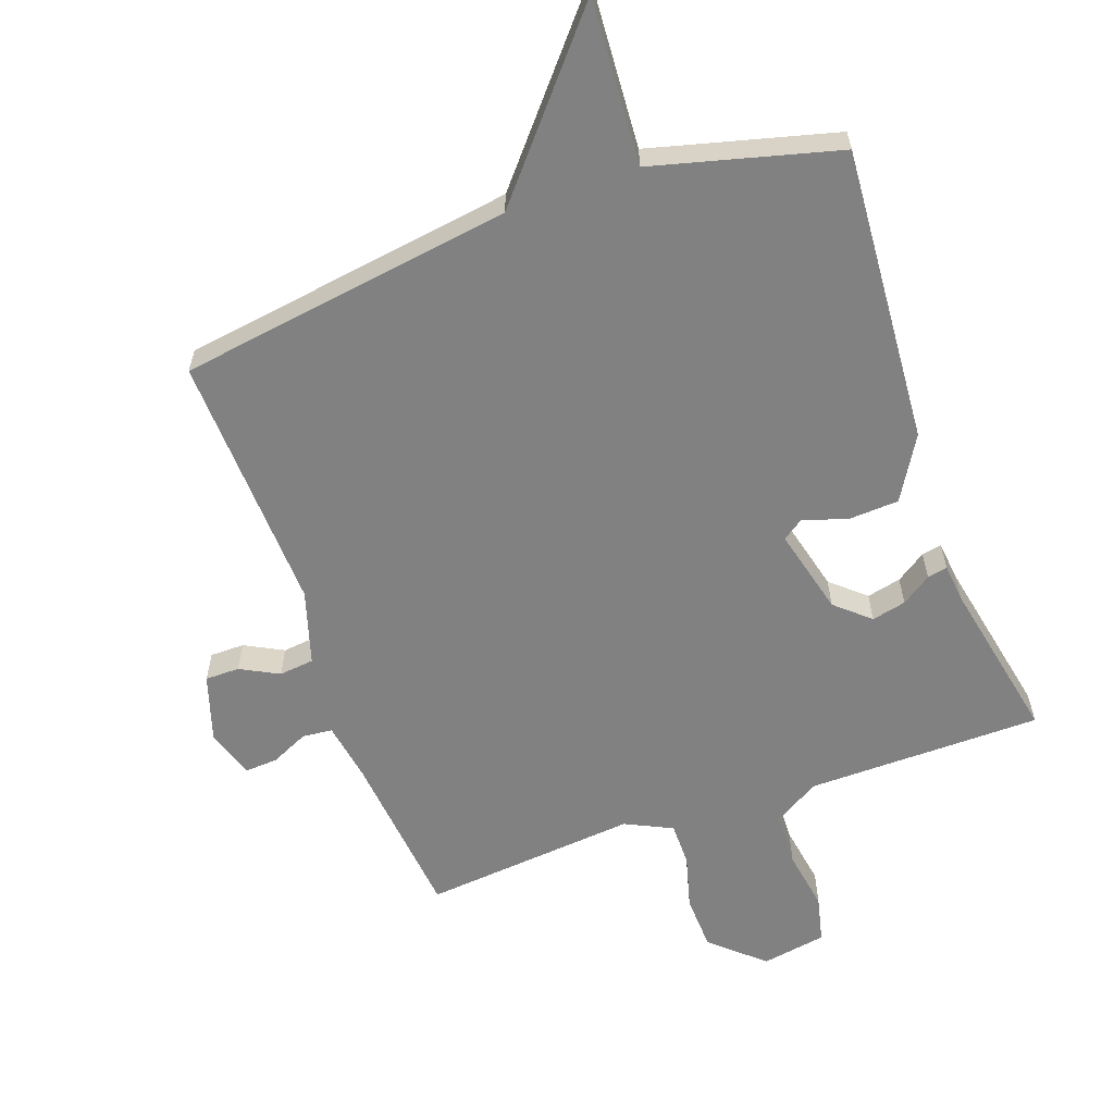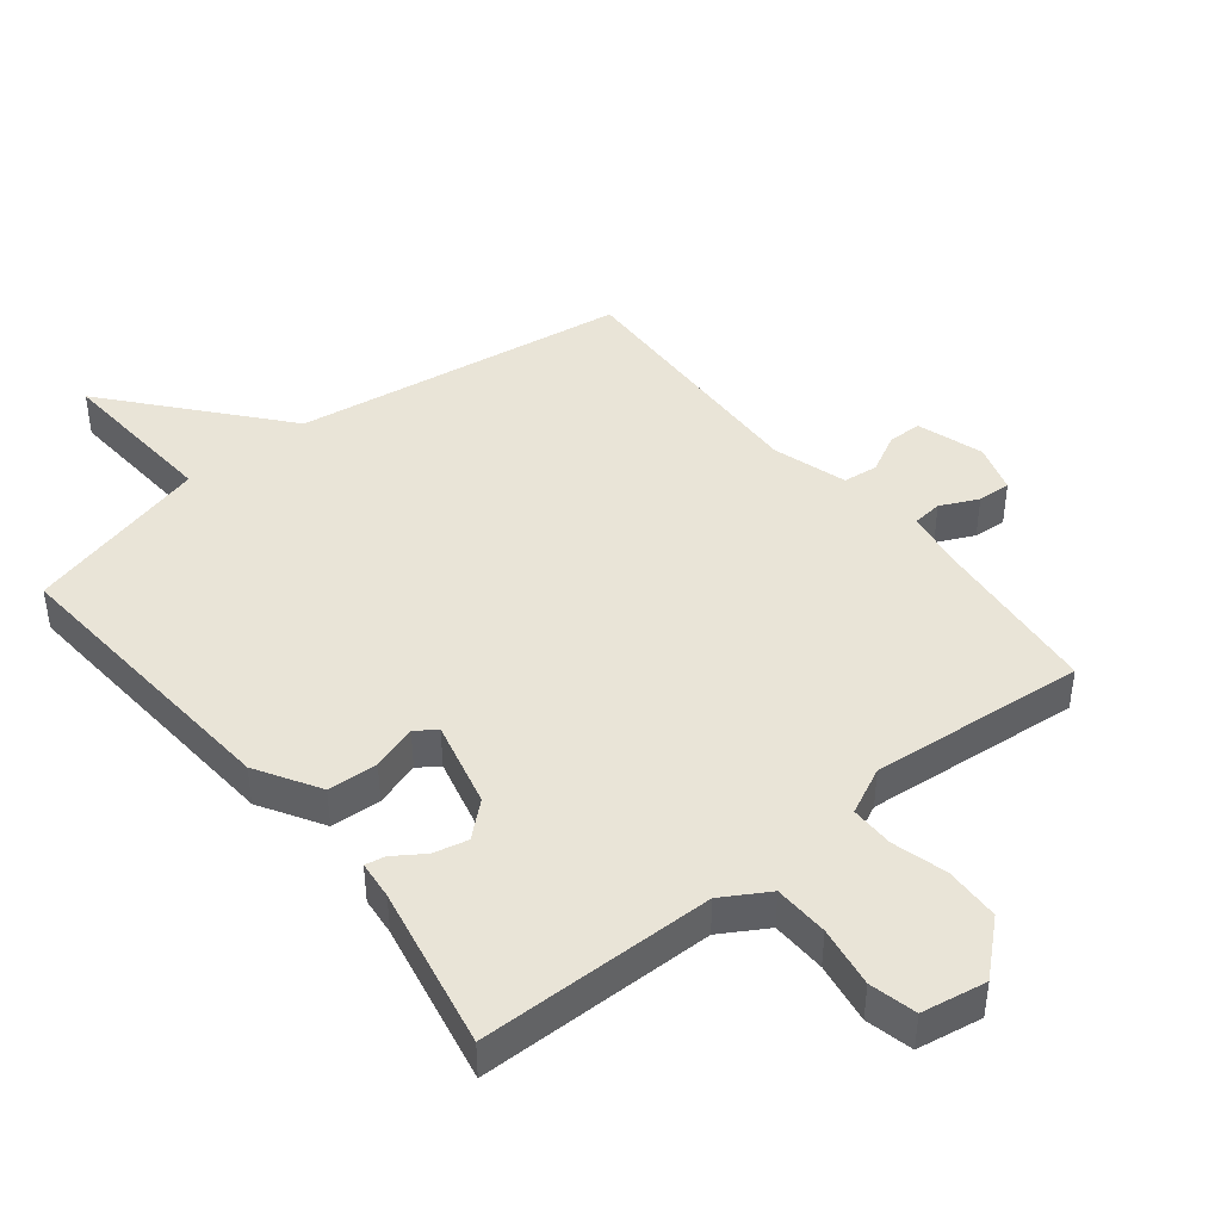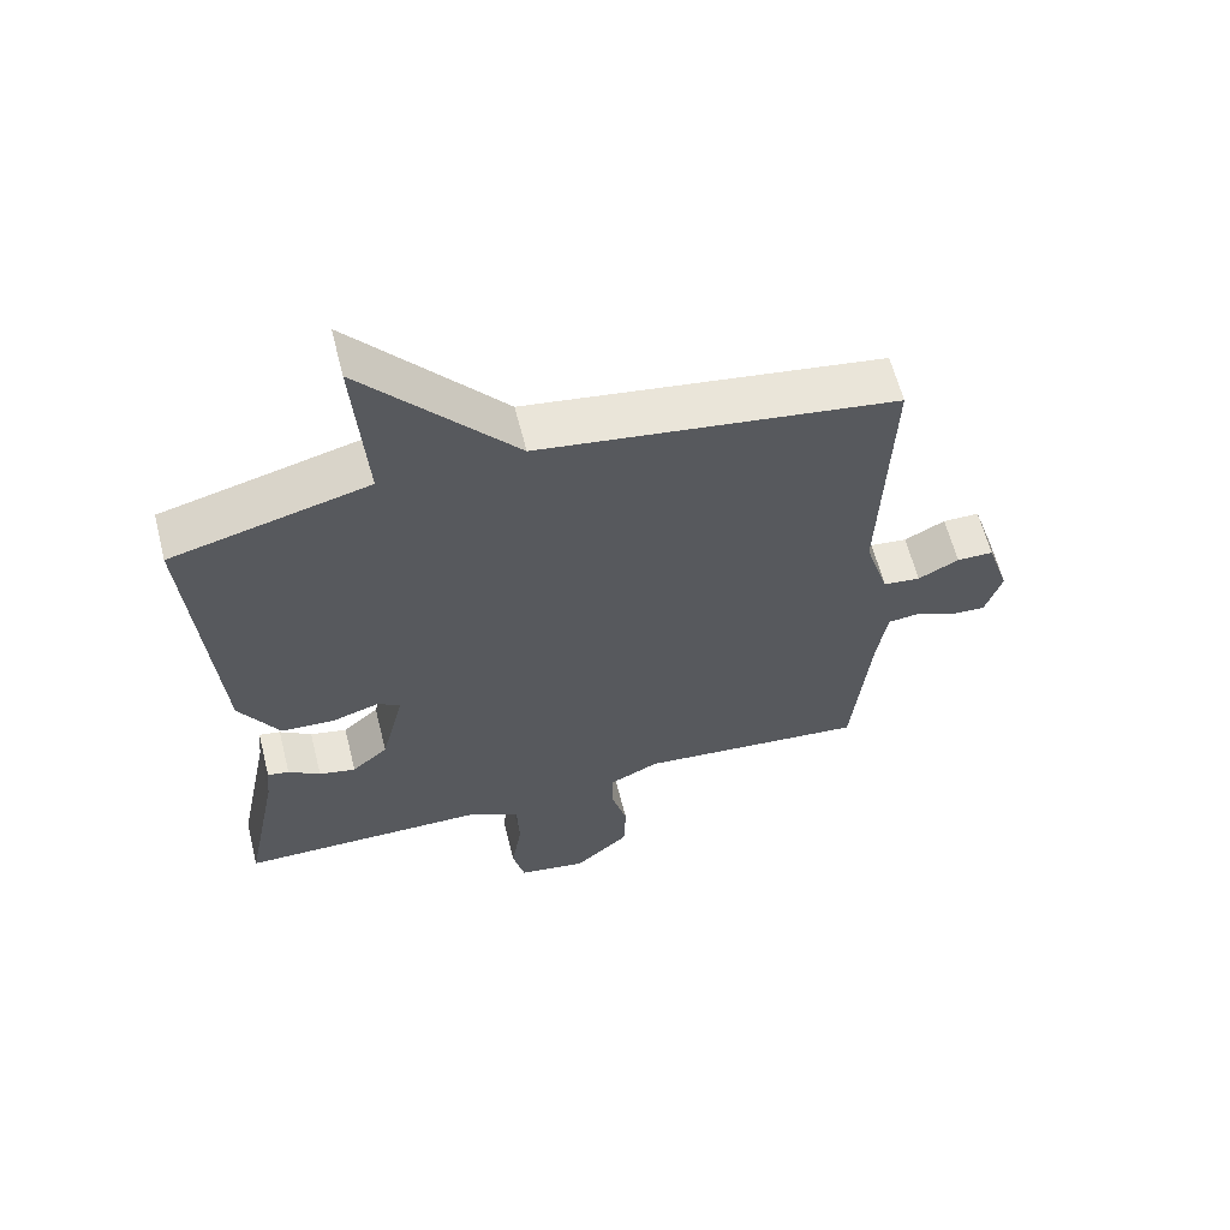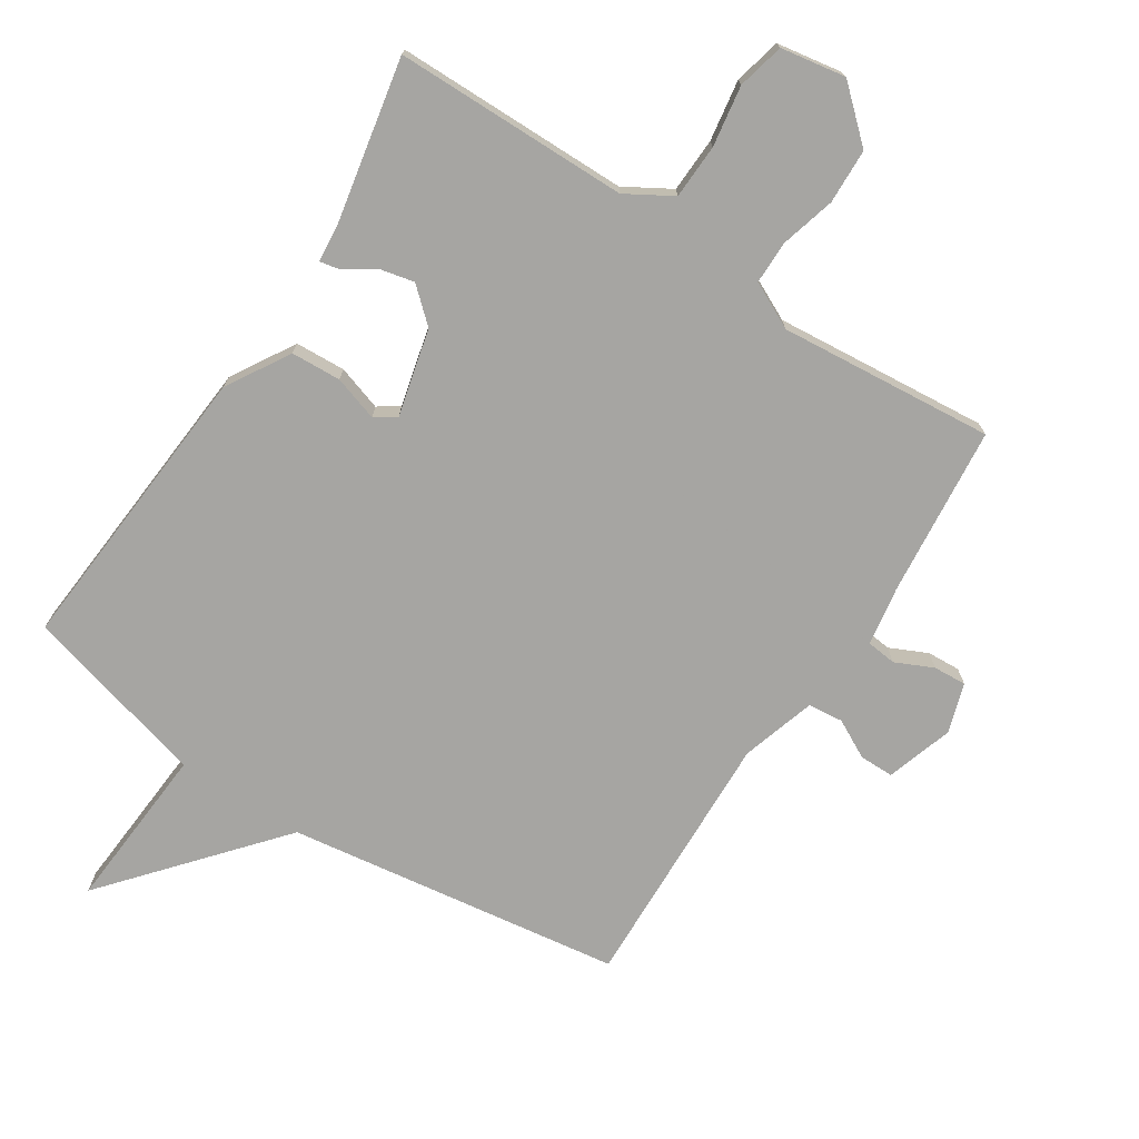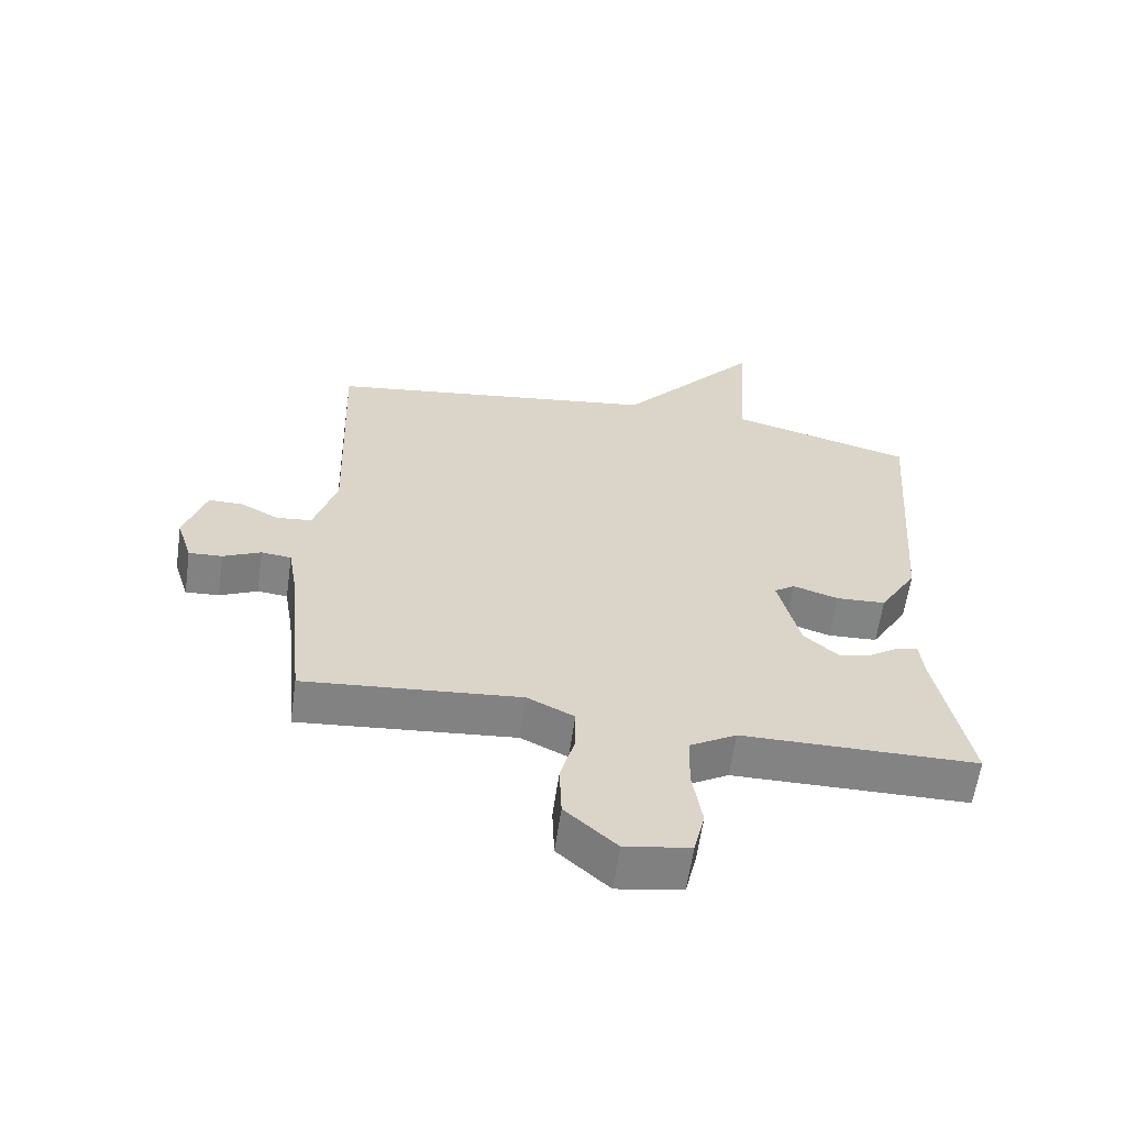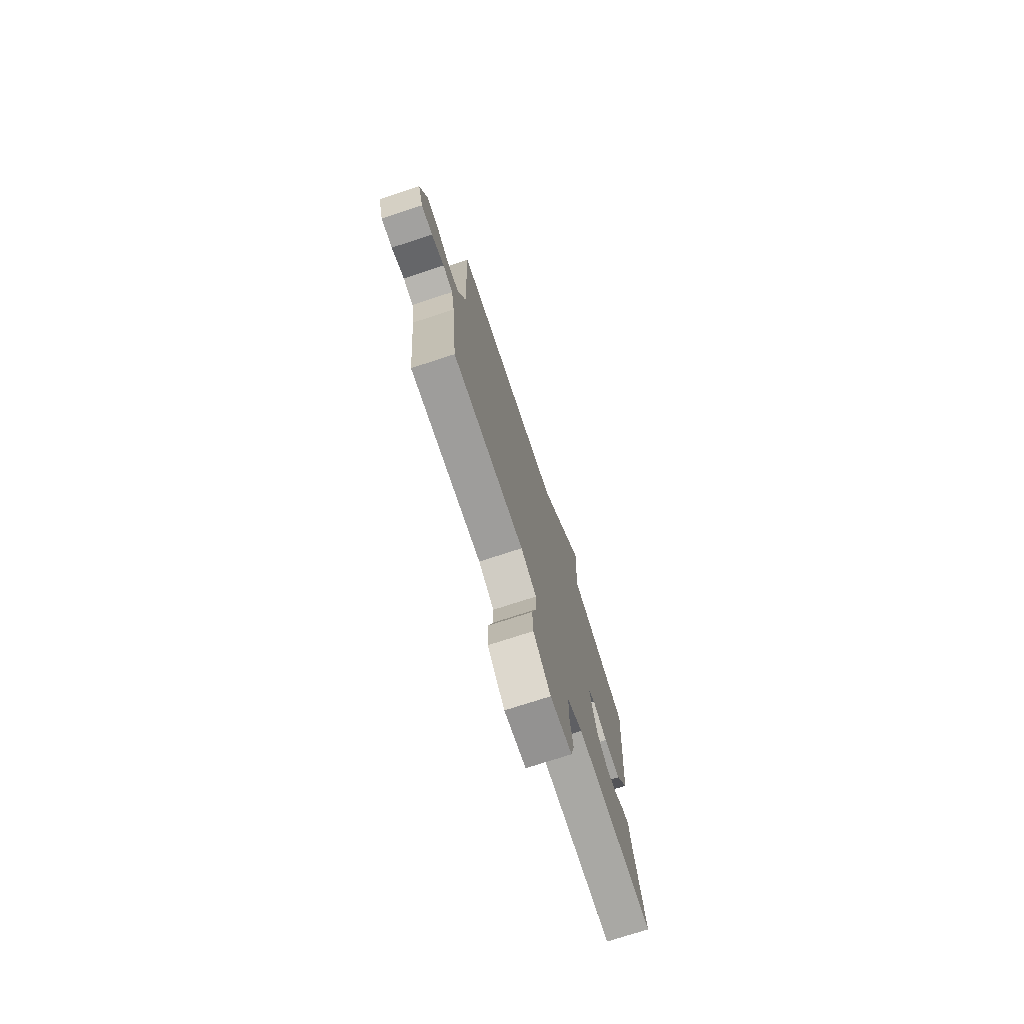
<metadata>
{"format":"obj","ext":"obj","renderer":"f3d","projection":"perspective","resolution":1024,"background":"white","views":[{"elev":-60.4,"azim":19.8,"up":"+Y"},{"elev":43.4,"azim":141.4,"up":"+Y"},{"elev":61.7,"azim":165.8,"up":"+Z"},{"elev":-73.6,"azim":147.0,"up":"+Y"},{"elev":-61.1,"azim":-8.1,"up":"+Z"},{"elev":-75.3,"azim":-72.0,"up":"+Z"}]}
</metadata>
<code>
v -0.5 0.07 -0.5
v -0.526 0.07 -0.237
v -0.541 0.07 -0.146
v -0.587 0.07 -0.141
v -0.645 0.07 -0.168
v -0.696 0.07 -0.171
v -0.72 0.07 -0.095
v -0.687 0.07 0.008
v -0.634 0.07 0.008
v -0.575 0.07 -0.023
v -0.521 0.07 -0.017
v -0.486 0.07 0.097
v -0.5 0.07 0.5
v 0.016 0.07 0.575
v 0.234 0.07 0.831
v 0.216 0.07 0.575
v 0.5 0.07 0.5
v 0.465 0.07 0.043
v 0.407 0.07 -0.054
v 0.33 0.07 -0.058
v 0.261 0.07 -0.036
v 0.229 0.07 -0.058
v 0.262 0.07 -0.192
v 0.314 0.07 -0.238
v 0.367 0.07 -0.226
v 0.413 0.07 -0.195
v 0.444 0.07 -0.189
v 0.45 0.07 -0.248
v 0.5 0.07 -0.5
v 0.138 0.07 -0.503
v 0.067 0.07 -0.545
v 0.064 0.07 -0.629
v 0.079 0.07 -0.723
v 0.062 0.07 -0.795
v -0.038 0.07 -0.812
v -0.117 0.07 -0.741
v -0.12 0.07 -0.656
v -0.097 0.07 -0.572
v -0.097 0.07 -0.505
v -0.169 0.07 -0.47
v -0.5 0 -0.5
v -0.526 0 -0.237
v -0.541 0 -0.146
v -0.587 0 -0.141
v -0.645 0 -0.168
v -0.696 0 -0.171
v -0.72 0 -0.095
v -0.687 0 0.008
v -0.634 0 0.008
v -0.575 0 -0.023
v -0.521 0 -0.017
v -0.486 0 0.097
v -0.5 0 0.5
v 0.016 0 0.575
v 0.234 0 0.831
v 0.216 0 0.575
v 0.5 0 0.5
v 0.465 0 0.043
v 0.407 0 -0.054
v 0.33 0 -0.058
v 0.261 0 -0.036
v 0.229 0 -0.058
v 0.262 0 -0.192
v 0.314 0 -0.238
v 0.367 0 -0.226
v 0.413 0 -0.195
v 0.444 0 -0.189
v 0.45 0 -0.248
v 0.5 0 -0.5
v 0.138 0 -0.503
v 0.067 0 -0.545
v 0.064 0 -0.629
v 0.079 0 -0.723
v 0.062 0 -0.795
v -0.038 0 -0.812
v -0.117 0 -0.741
v -0.12 0 -0.656
v -0.097 0 -0.572
v -0.097 0 -0.505
v -0.169 0 -0.47
f 36 37 38
f 35 36 38
f 34 35 38
f 33 34 38
f 32 33 38
f 31 32 38 39
f 30 31 39 40
f 28 29 30 40
f 25 26 27 28
f 28 40 1
f 25 28 1
f 24 25 1
f 19 20 21
f 18 19 21
f 17 18 21
f 16 17 21
f 16 21 22
f 14 15 16
f 14 16 22
f 13 14 22
f 12 13 22
f 11 12 22 23
f 8 9 10
f 7 8 10
f 6 7 10
f 5 6 10
f 4 5 10
f 11 23 24
f 10 11 24
f 4 10 24
f 3 4 24
f 24 1 2
f 2 3 24
f 78 77 76
f 78 76 75
f 78 75 74
f 78 74 73
f 78 73 72
f 79 78 72 71
f 80 79 71 70
f 80 70 69 68
f 68 67 66 65
f 41 80 68
f 41 68 65
f 41 65 64
f 61 60 59
f 61 59 58
f 61 58 57
f 61 57 56
f 62 61 56
f 56 55 54
f 62 56 54
f 62 54 53
f 62 53 52
f 63 62 52 51
f 50 49 48
f 50 48 47
f 50 47 46
f 50 46 45
f 50 45 44
f 64 63 51
f 64 51 50
f 64 50 44
f 64 44 43
f 42 41 64
f 64 43 42
f 1 41 42 2
f 2 42 43 3
f 3 43 44 4
f 4 44 45 5
f 5 45 46 6
f 6 46 47 7
f 7 47 48 8
f 8 48 49 9
f 9 49 50 10
f 10 50 51 11
f 11 51 52 12
f 12 52 53 13
f 13 53 54 14
f 14 54 55 15
f 15 55 56 16
f 16 56 57 17
f 17 57 58 18
f 18 58 59 19
f 19 59 60 20
f 20 60 61 21
f 21 61 62 22
f 22 62 63 23
f 23 63 64 24
f 24 64 65 25
f 25 65 66 26
f 26 66 67 27
f 27 67 68 28
f 28 68 69 29
f 29 69 70 30
f 30 70 71 31
f 31 71 72 32
f 32 72 73 33
f 33 73 74 34
f 34 74 75 35
f 35 75 76 36
f 36 76 77 37
f 37 77 78 38
f 38 78 79 39
f 39 79 80 40
f 40 80 41 1

</code>
